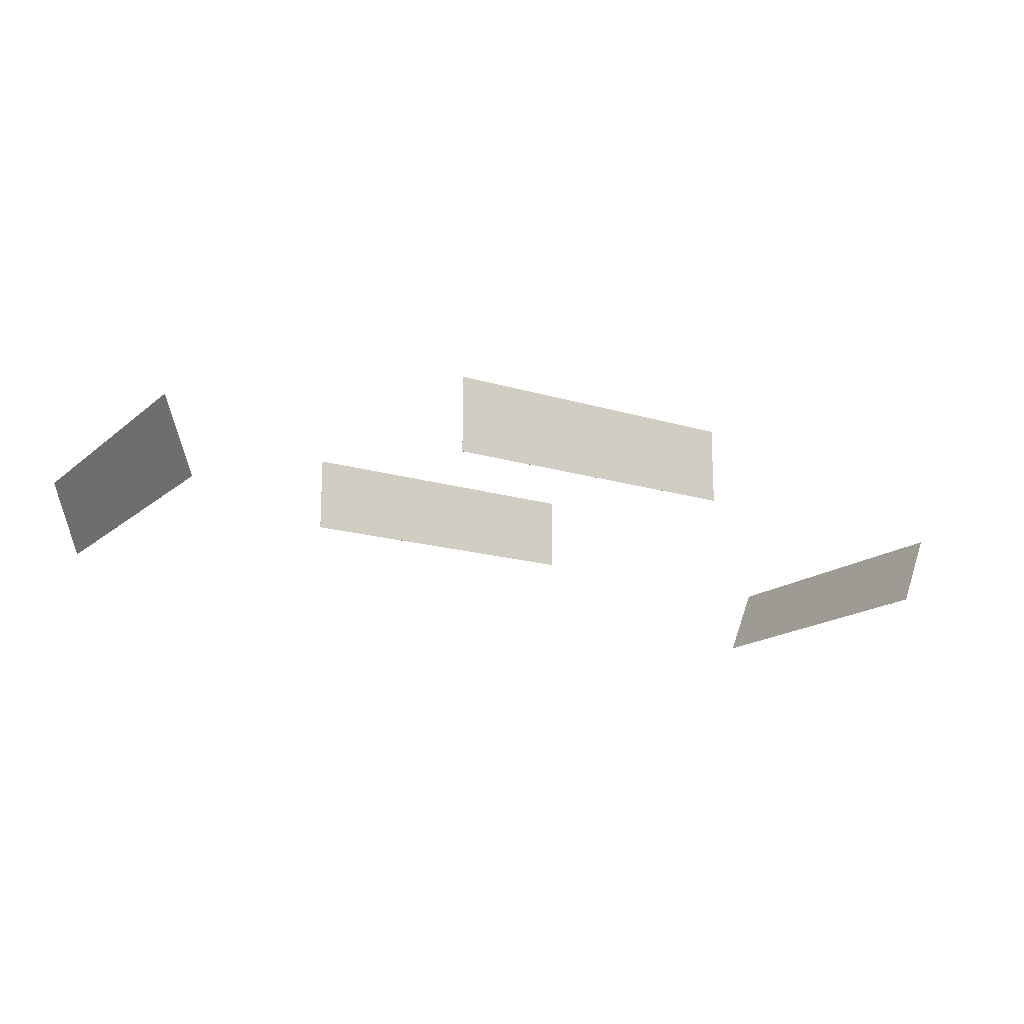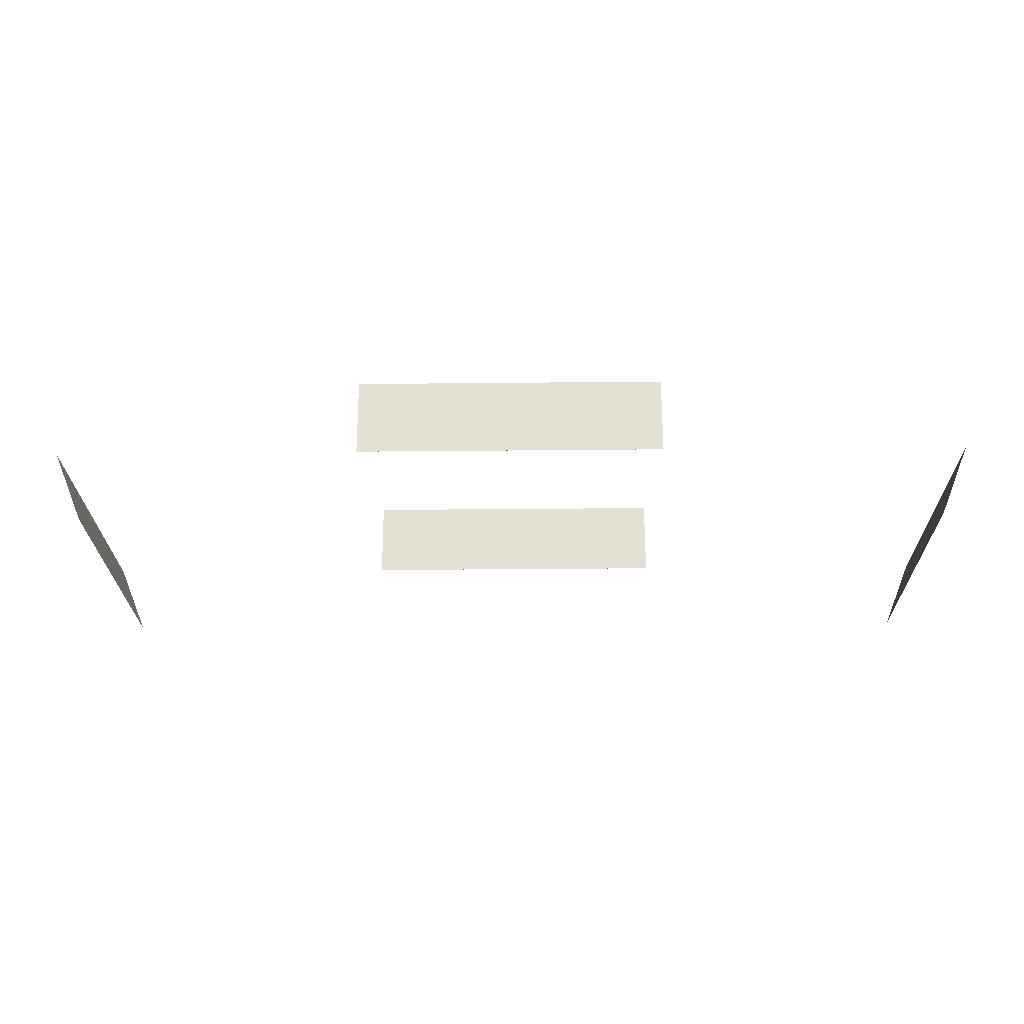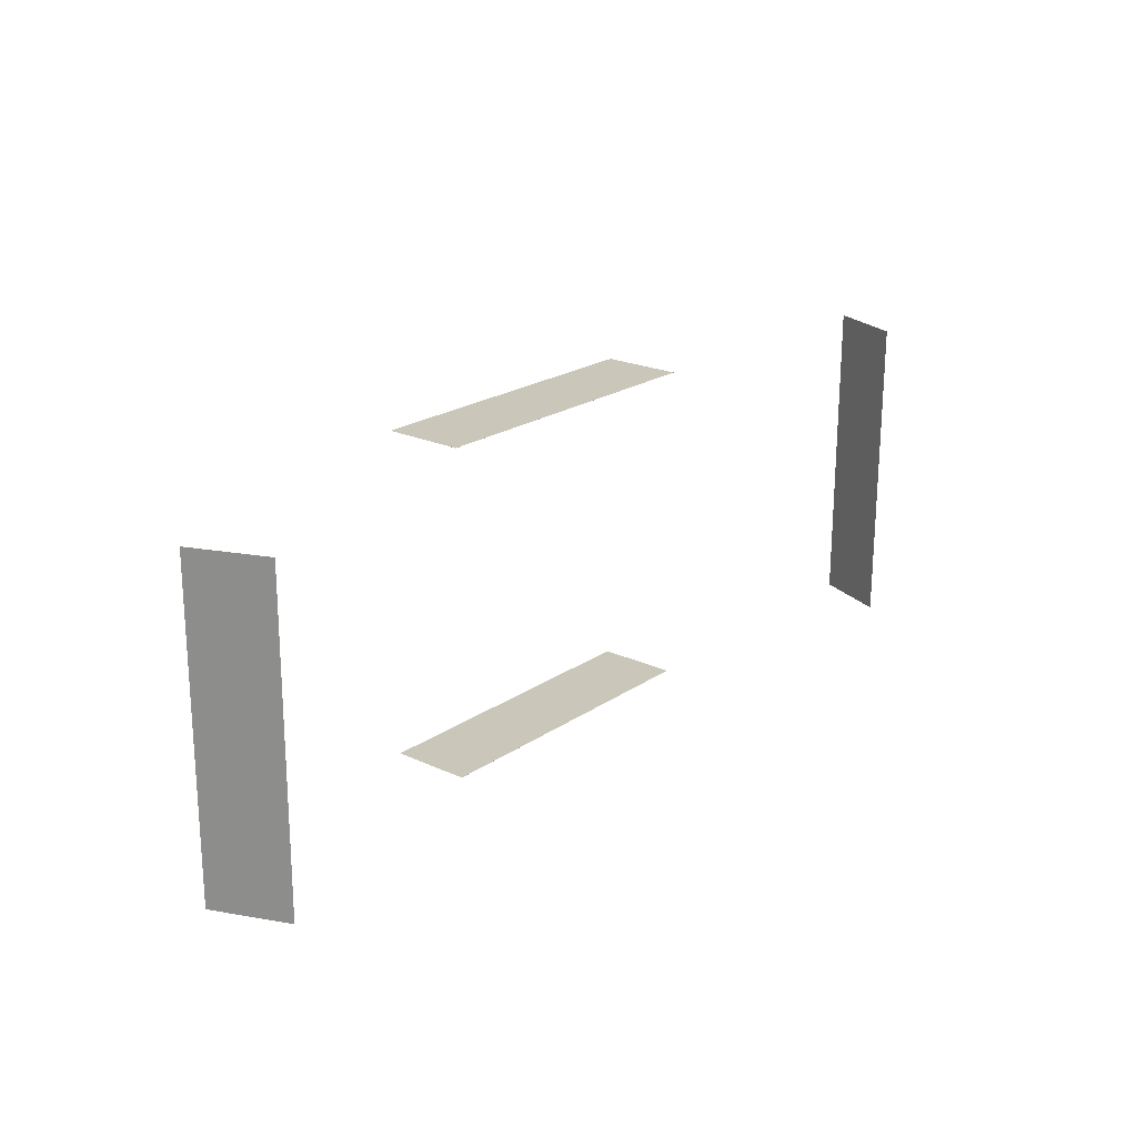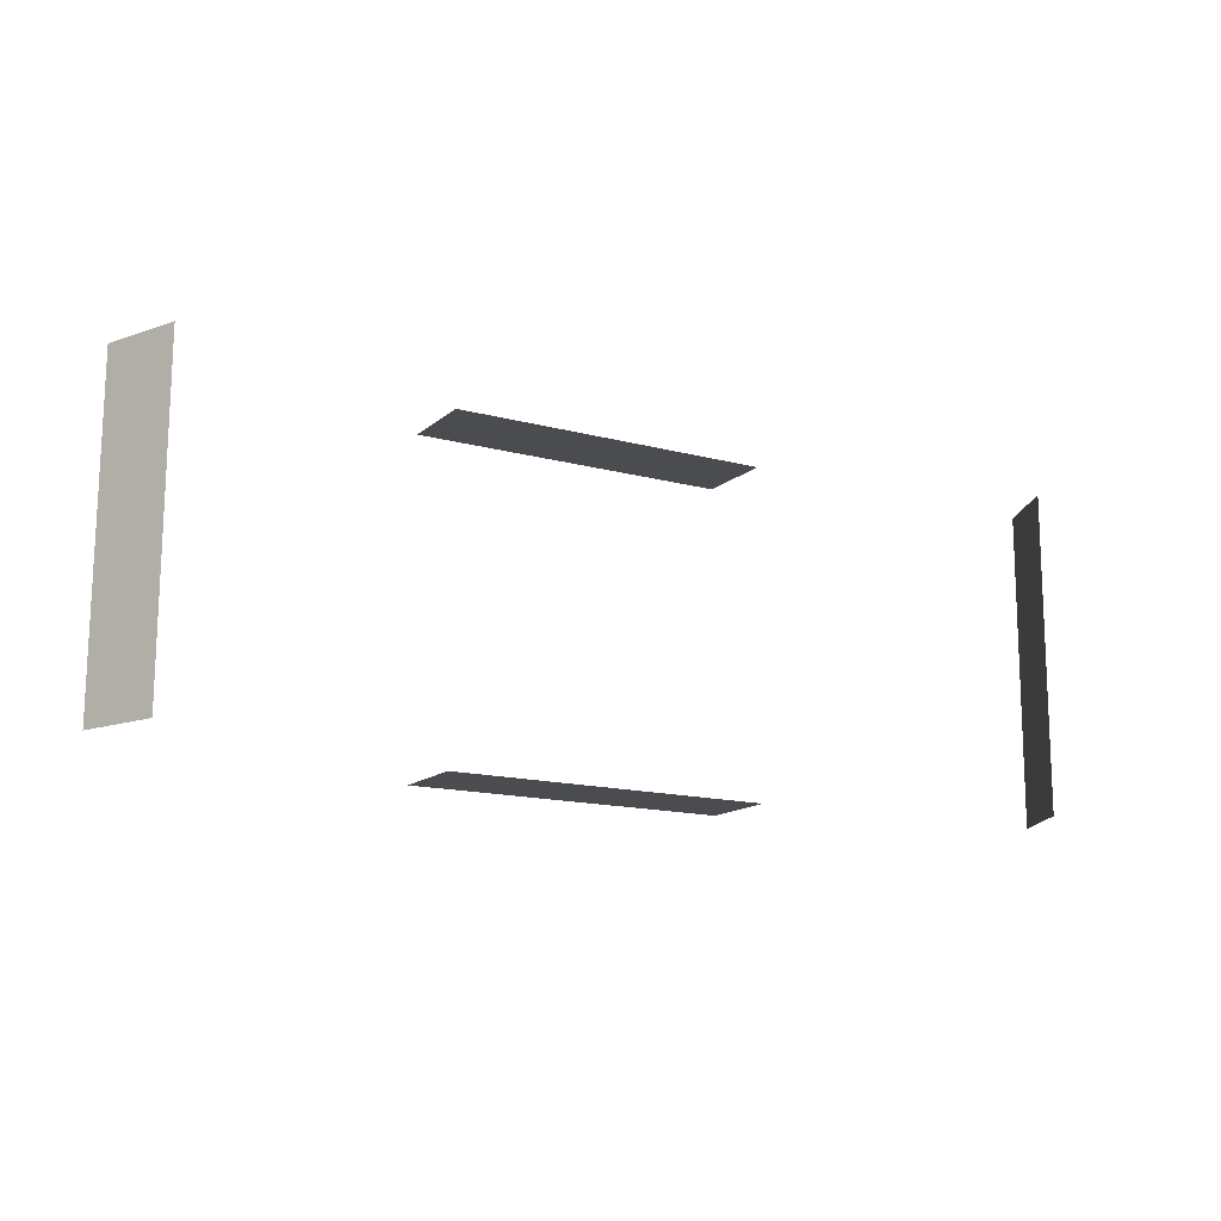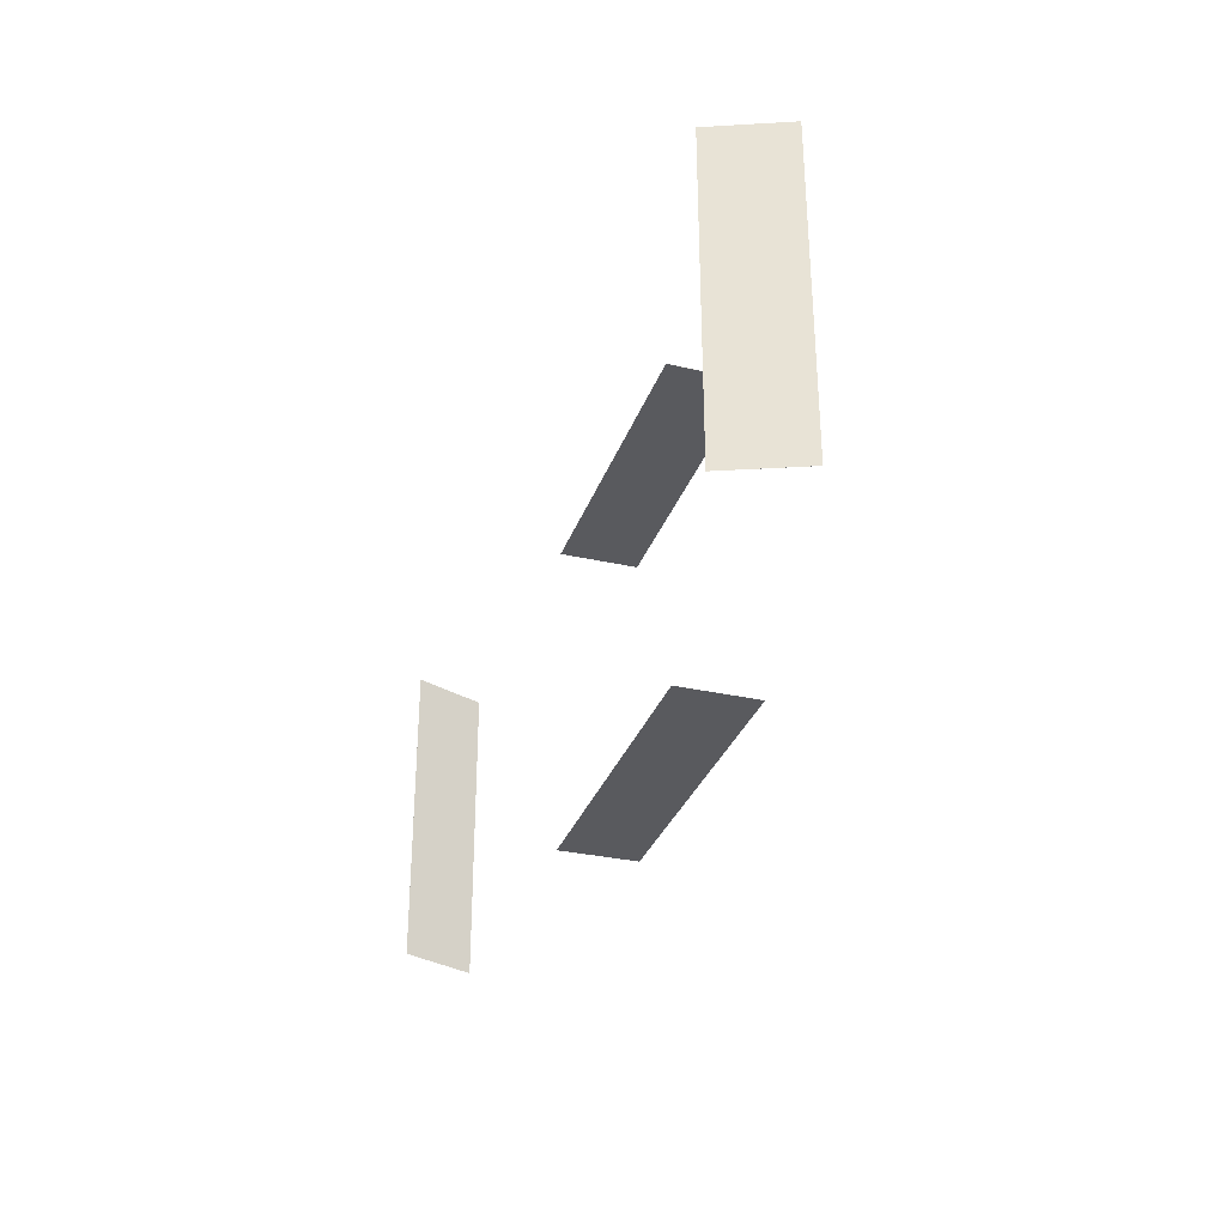
<metadata>
{"format":"obj","ext":"obj","renderer":"f3d","projection":"perspective","resolution":1024,"background":"white","views":[{"elev":-16.5,"azim":148.1,"up":"+Y"},{"elev":-24.4,"azim":0.9,"up":"+Y"},{"elev":21.2,"azim":-50.4,"up":"+Z"},{"elev":-14.7,"azim":-30.1,"up":"+Z"},{"elev":-31.7,"azim":72.2,"up":"+Z"}]}
</metadata>
<code>
o 0
v 23.71 1.027 7.96
v 23.68 1.055 -8.04
v 22.19 -2.671 7.957
v 22.16 -2.643 -8.043
v 23.68 1.056 -8.04
v 23.71 1.028 7.96
v 22.16 -2.643 -8.043
v 22.19 -2.671 7.957
f 1 3 2
f 3 4 2
f 5 7 6
f 7 8 6
f 5 6 2
f 6 1 2
f 8 7 3
f 7 4 3
f 6 8 1
f 8 3 1
f 2 4 5
f 4 7 5
o 1
v -23.69 0.9448 8.043
v -23.72 0.9727 -7.957
v -22.15 -2.748 8.034
v -22.18 -2.72 -7.966
v -23.72 0.9723 -7.957
v -23.69 0.9444 8.043
v -22.18 -2.72 -7.966
v -22.15 -2.748 8.034
f 9 11 10
f 11 12 10
f 13 15 14
f 15 16 14
f 13 14 10
f 14 9 10
f 16 15 11
f 15 12 11
f 14 16 9
f 16 11 9
f 10 12 13
f 12 15 13
o 2
v 7.977 5.028 -8.105
v 7.977 5.028 -8.106
v 7.984 1.028 -8.112
v 7.984 1.028 -8.113
v -8.023 5 -8.078
v -8.023 5 -8.077
v -8.016 1 -8.085
v -8.016 1 -8.084
f 17 19 18
f 19 20 18
f 21 23 22
f 23 24 22
f 21 22 18
f 22 17 18
f 24 23 19
f 23 20 19
f 22 24 17
f 24 19 17
f 18 20 21
f 20 23 21
o 3
v 8.005 5 8.095
v 8.005 5 8.094
v 8.012 0.9998 8.088
v 8.012 0.9998 8.087
v -7.995 4.972 8.122
v -7.995 4.972 8.123
v -7.988 0.9719 8.115
v -7.988 0.9719 8.116
f 25 27 26
f 27 28 26
f 29 31 30
f 31 32 30
f 29 30 26
f 30 25 26
f 32 31 27
f 31 28 27
f 30 32 25
f 32 27 25
f 26 28 29
f 28 31 29

</code>
